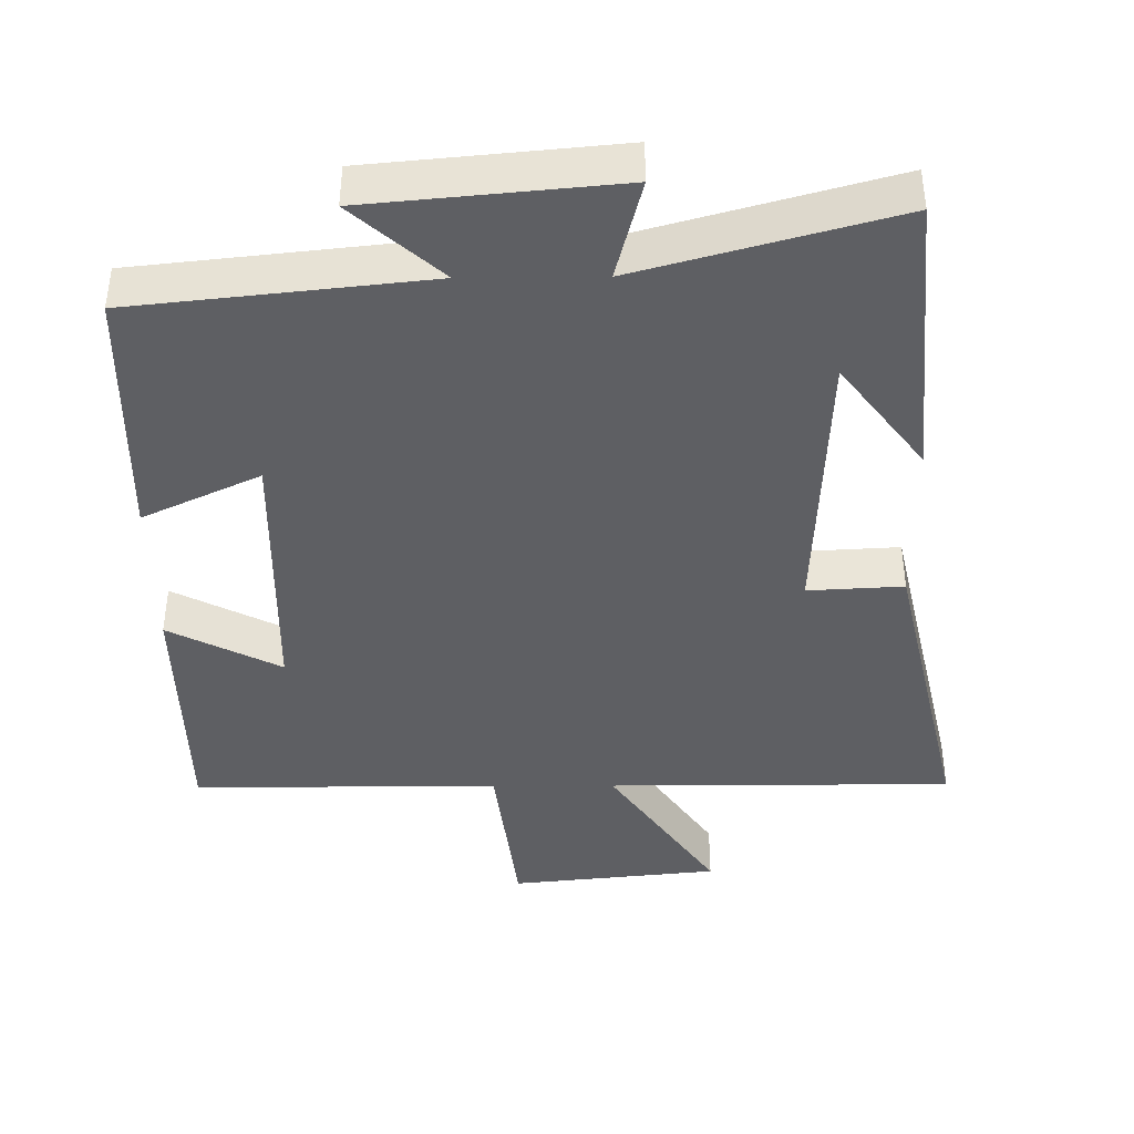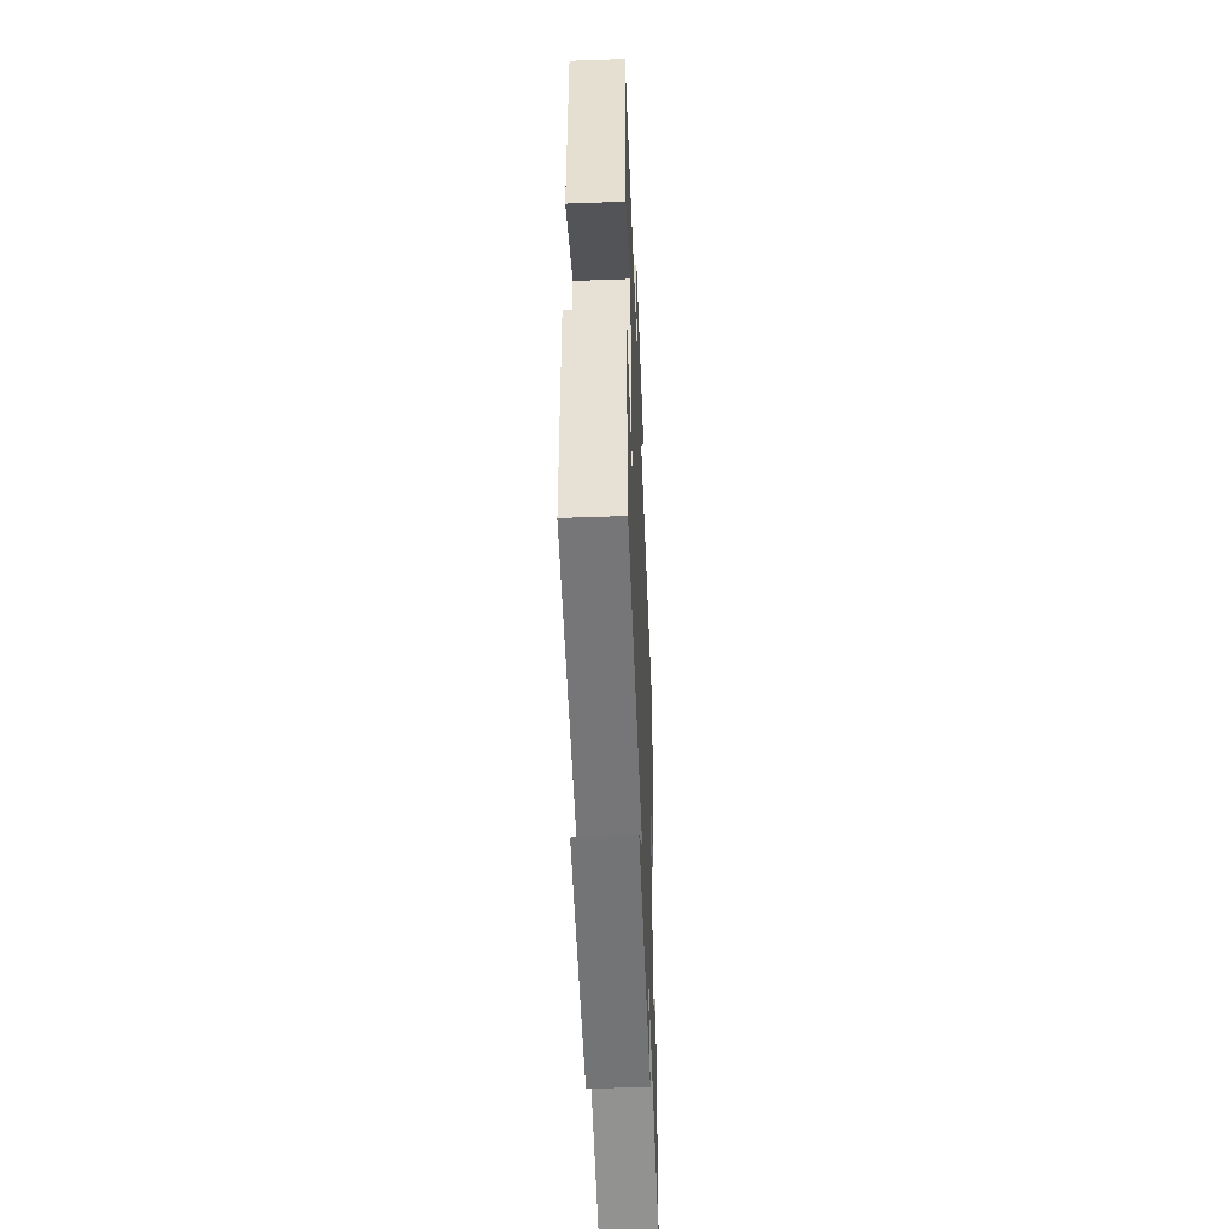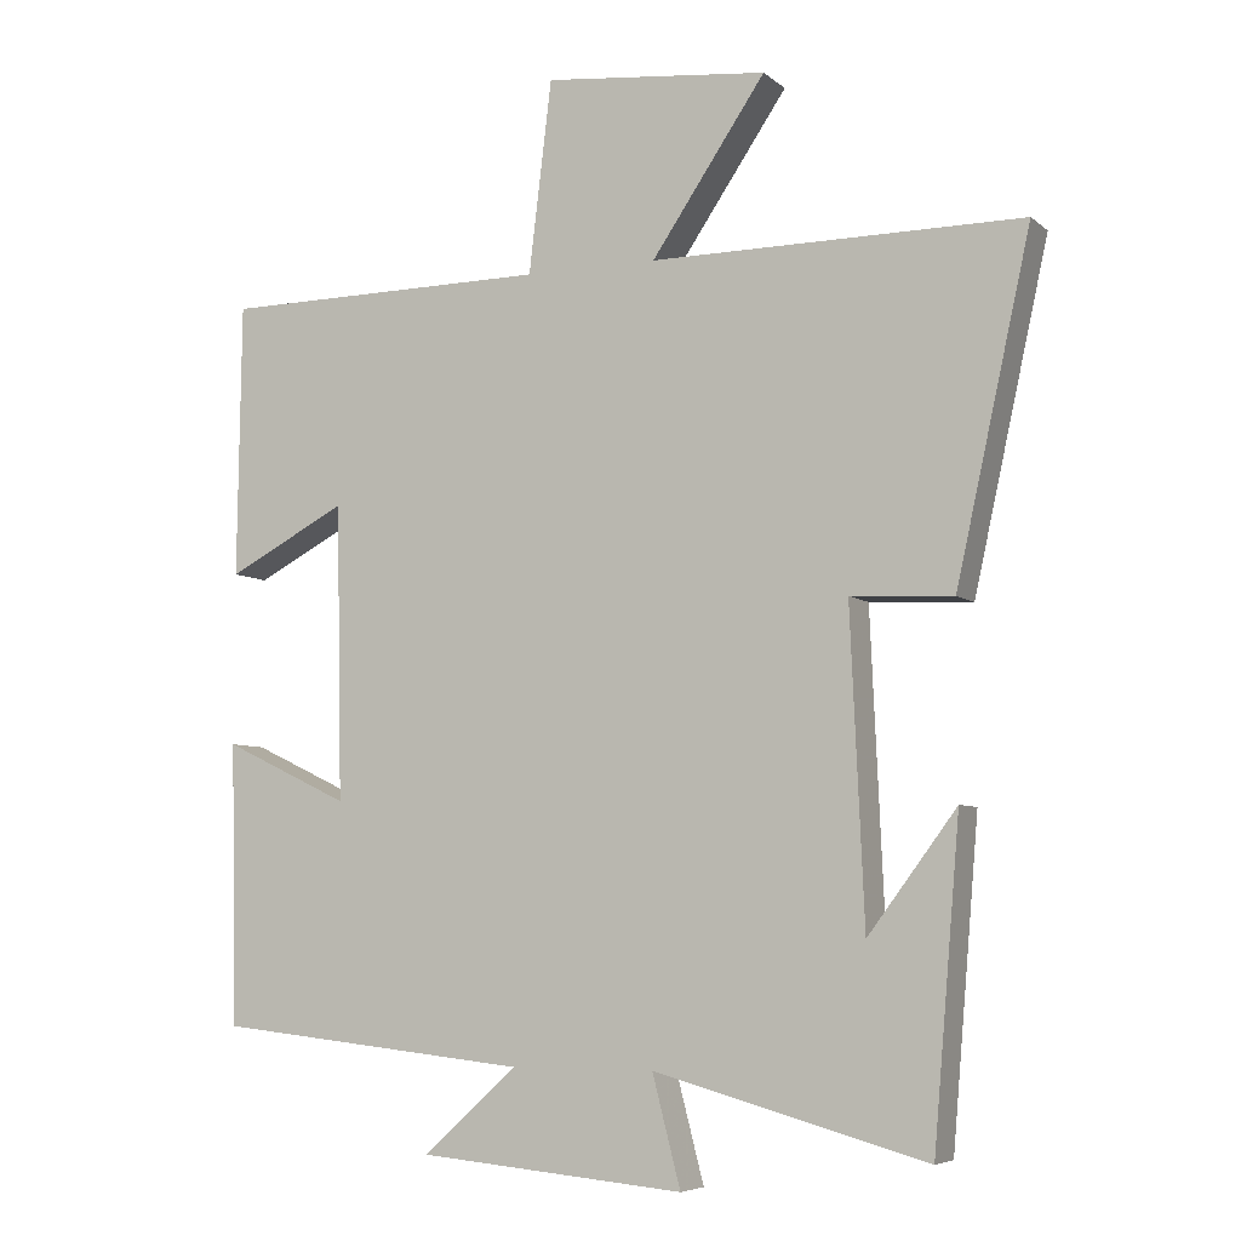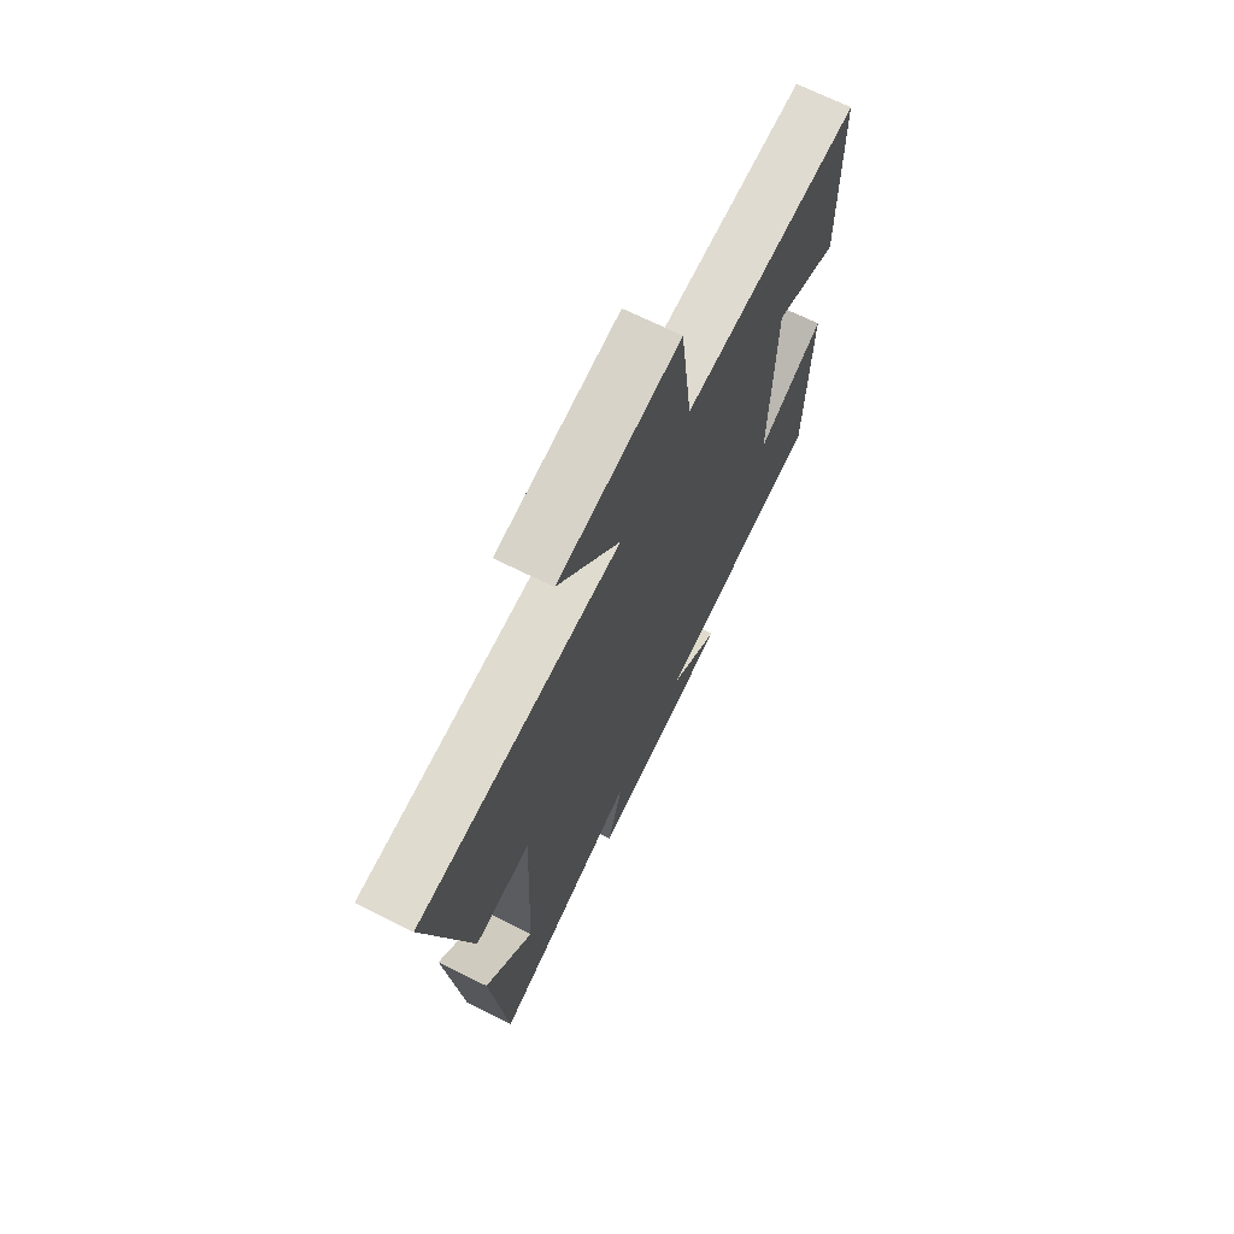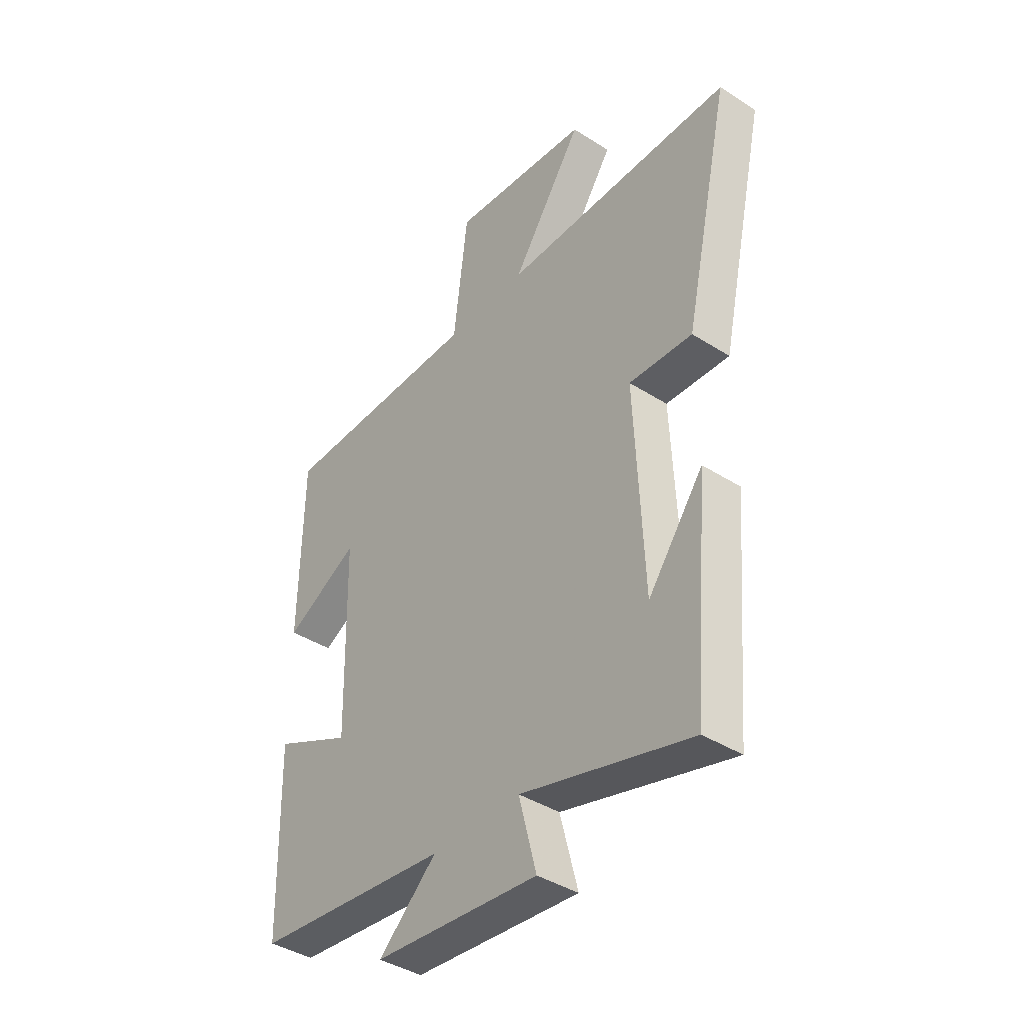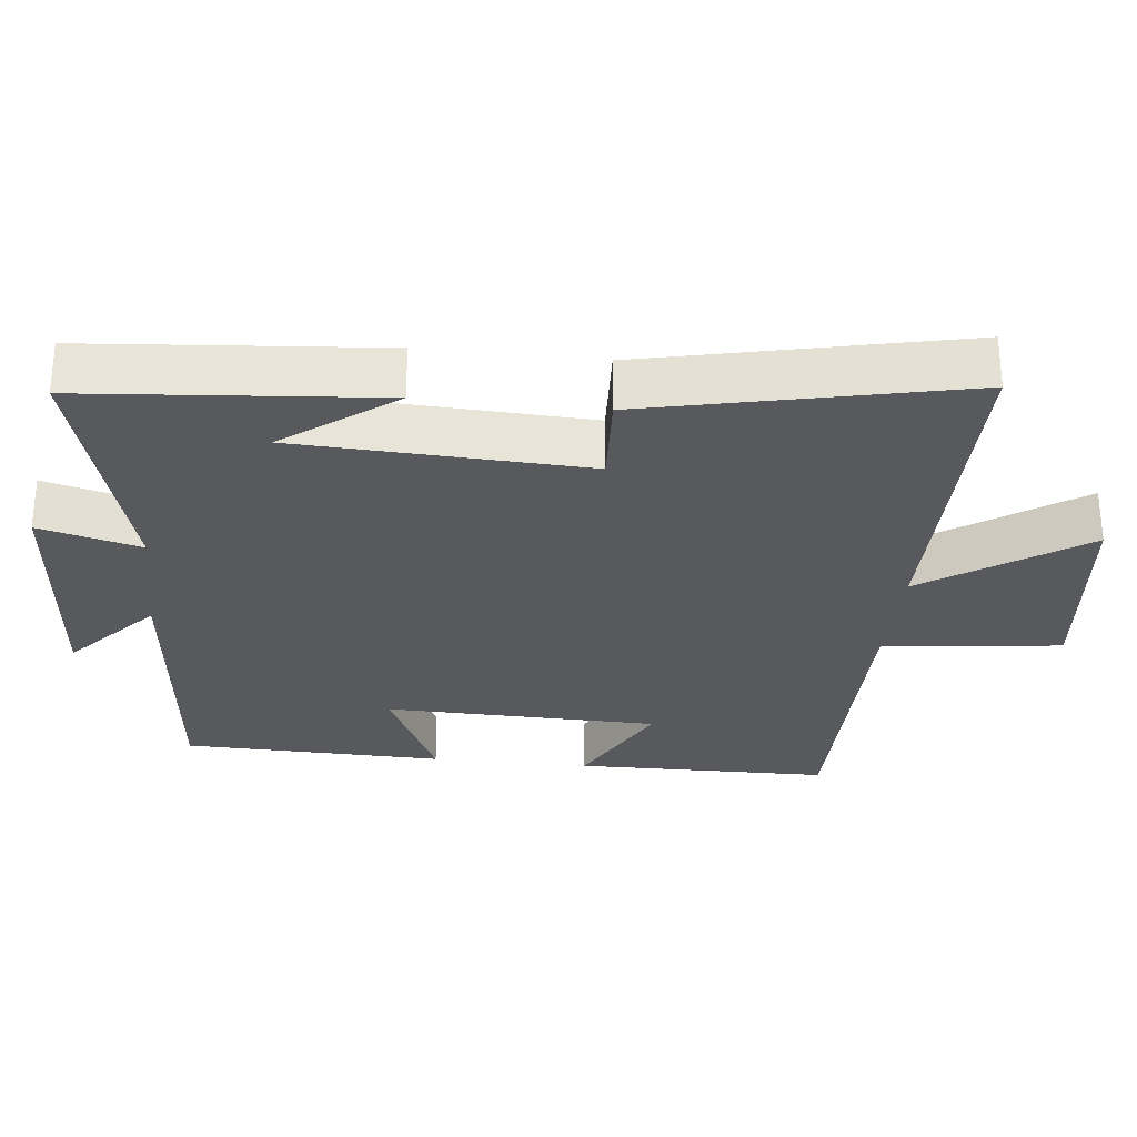
<metadata>
{"format":"obj","ext":"obj","renderer":"f3d","projection":"perspective","resolution":1024,"background":"white","views":[{"elev":-41.2,"azim":-179.4,"up":"+Y"},{"elev":-50.8,"azim":92.3,"up":"+Z"},{"elev":-6.3,"azim":-154.7,"up":"+Z"},{"elev":70.4,"azim":-63.7,"up":"+Z"},{"elev":-40.5,"azim":-128.1,"up":"+Z"},{"elev":-29.0,"azim":-96.2,"up":"+Y"}]}
</metadata>
<code>
v 0.492 0.07 -0.456
v 0.08 0.07 -0.5
v 0.203 0.07 -0.611
v -0.145 0.07 -0.643
v -0.108 0.07 -0.5
v -0.465 0.07 -0.599
v -0.5 0.07 -0.186
v -0.384 0.07 -0.341
v -0.366 0.07 0.065
v -0.5 0.07 0.058
v -0.598 0.07 0.501
v -0.111 0.07 0.5
v -0.261 0.07 0.721
v 0.033 0.07 0.751
v 0.063 0.07 0.5
v 0.495 0.07 0.497
v 0.5 0.07 0.138
v 0.343 0.07 0.22
v 0.335 0.07 -0.166
v 0.5 0.07 -0.088
v 0.492 0 -0.456
v 0.08 0 -0.5
v 0.203 0 -0.611
v -0.145 0 -0.643
v -0.108 0 -0.5
v -0.465 0 -0.599
v -0.5 0 -0.186
v -0.384 0 -0.341
v -0.366 0 0.065
v -0.5 0 0.058
v -0.598 0 0.501
v -0.111 0 0.5
v -0.261 0 0.721
v 0.033 0 0.751
v 0.063 0 0.5
v 0.495 0 0.497
v 0.5 0 0.138
v 0.343 0 0.22
v 0.335 0 -0.166
v 0.5 0 -0.088
f 19 20 1 2
f 18 19 2
f 15 16 17 18
f 15 18 2
f 12 13 14 15
f 12 15 2
f 9 10 11 12
f 8 9 12 2
f 6 7 8
f 5 6 8
f 5 8 2 3
f 3 4 5
f 22 21 40 39
f 22 39 38
f 38 37 36 35
f 22 38 35
f 35 34 33 32
f 22 35 32
f 32 31 30 29
f 22 32 29 28
f 28 27 26
f 28 26 25
f 23 22 28 25
f 25 24 23
f 1 21 22 2
f 2 22 23 3
f 3 23 24 4
f 4 24 25 5
f 5 25 26 6
f 6 26 27 7
f 7 27 28 8
f 8 28 29 9
f 9 29 30 10
f 10 30 31 11
f 11 31 32 12
f 12 32 33 13
f 13 33 34 14
f 14 34 35 15
f 15 35 36 16
f 16 36 37 17
f 17 37 38 18
f 18 38 39 19
f 19 39 40 20
f 20 40 21 1

</code>
